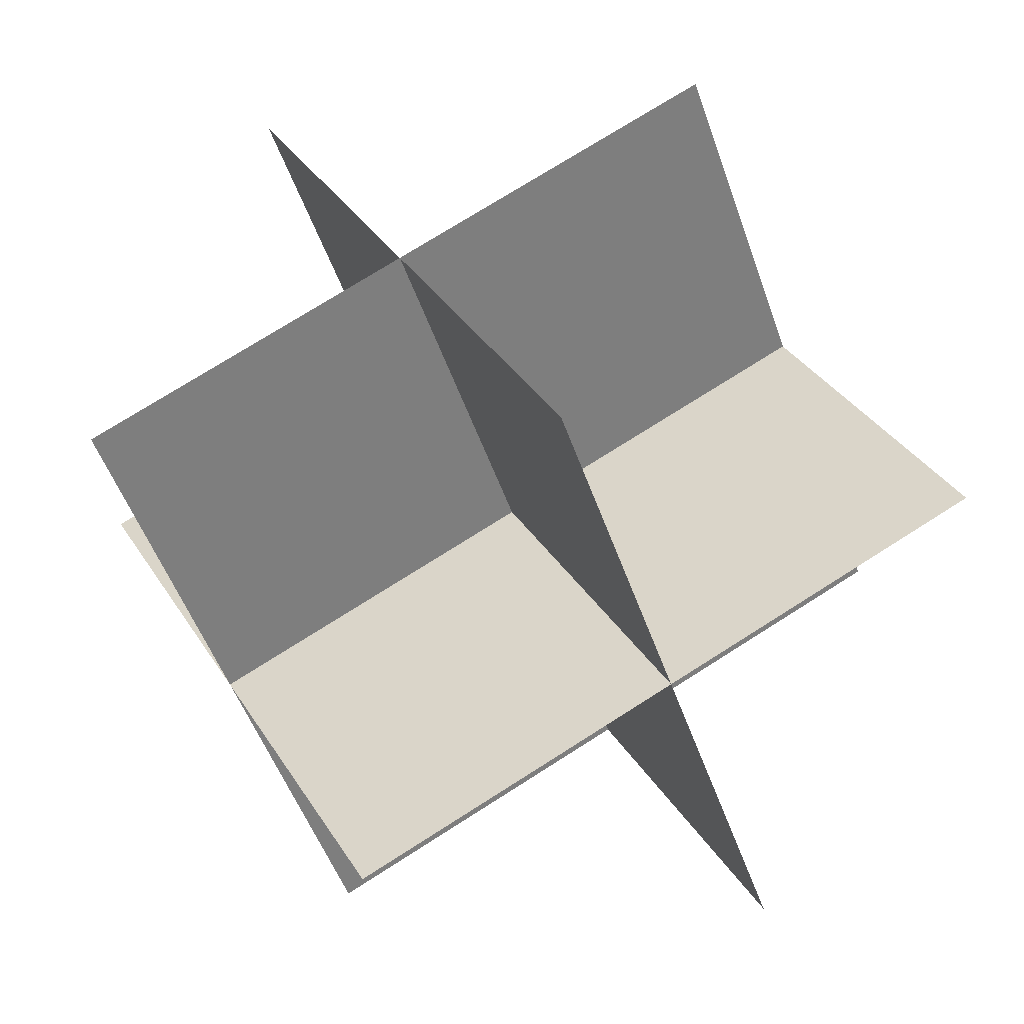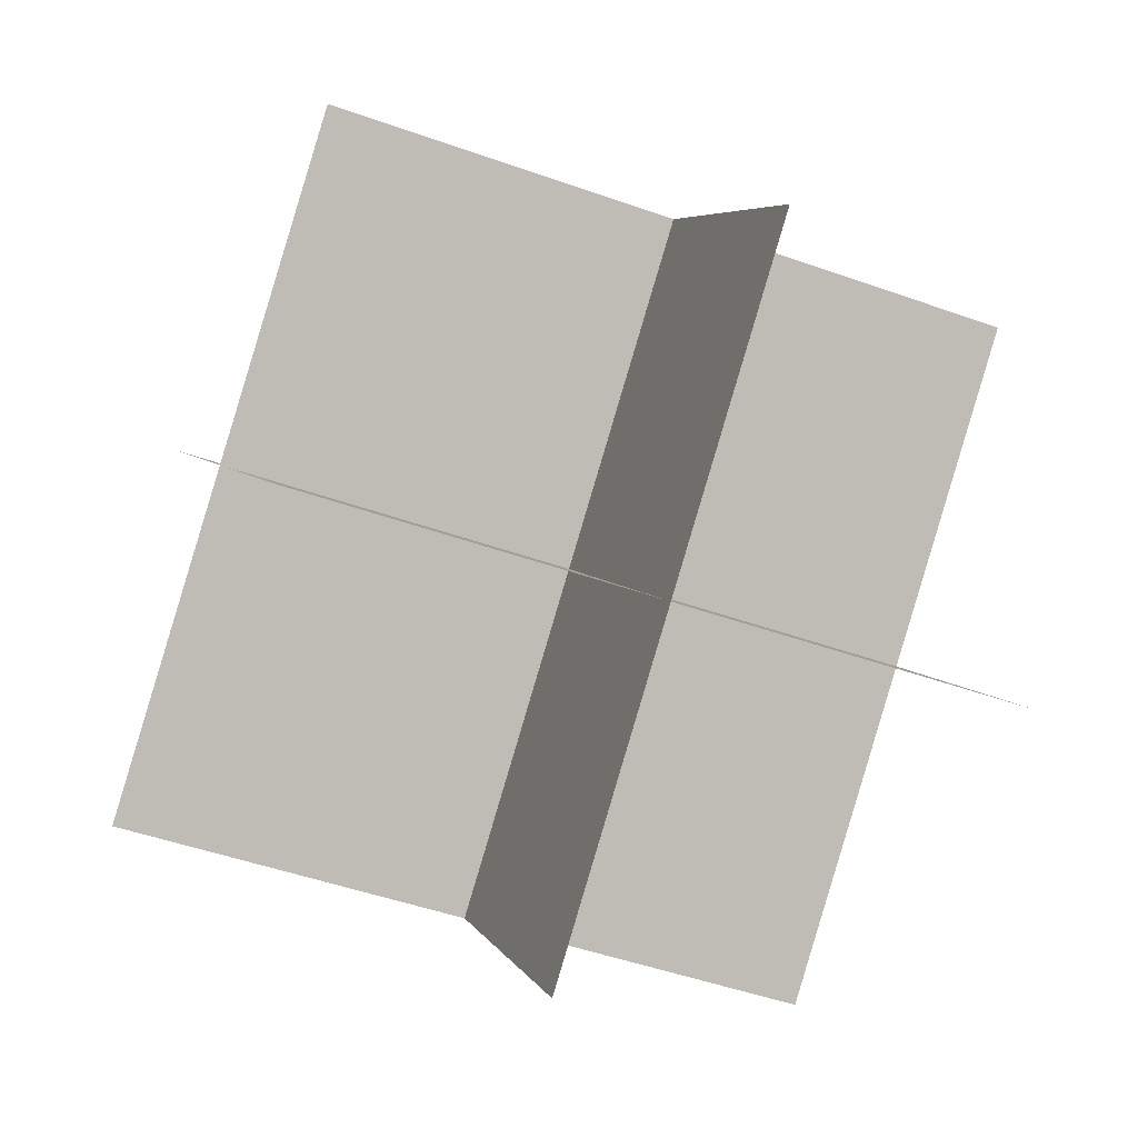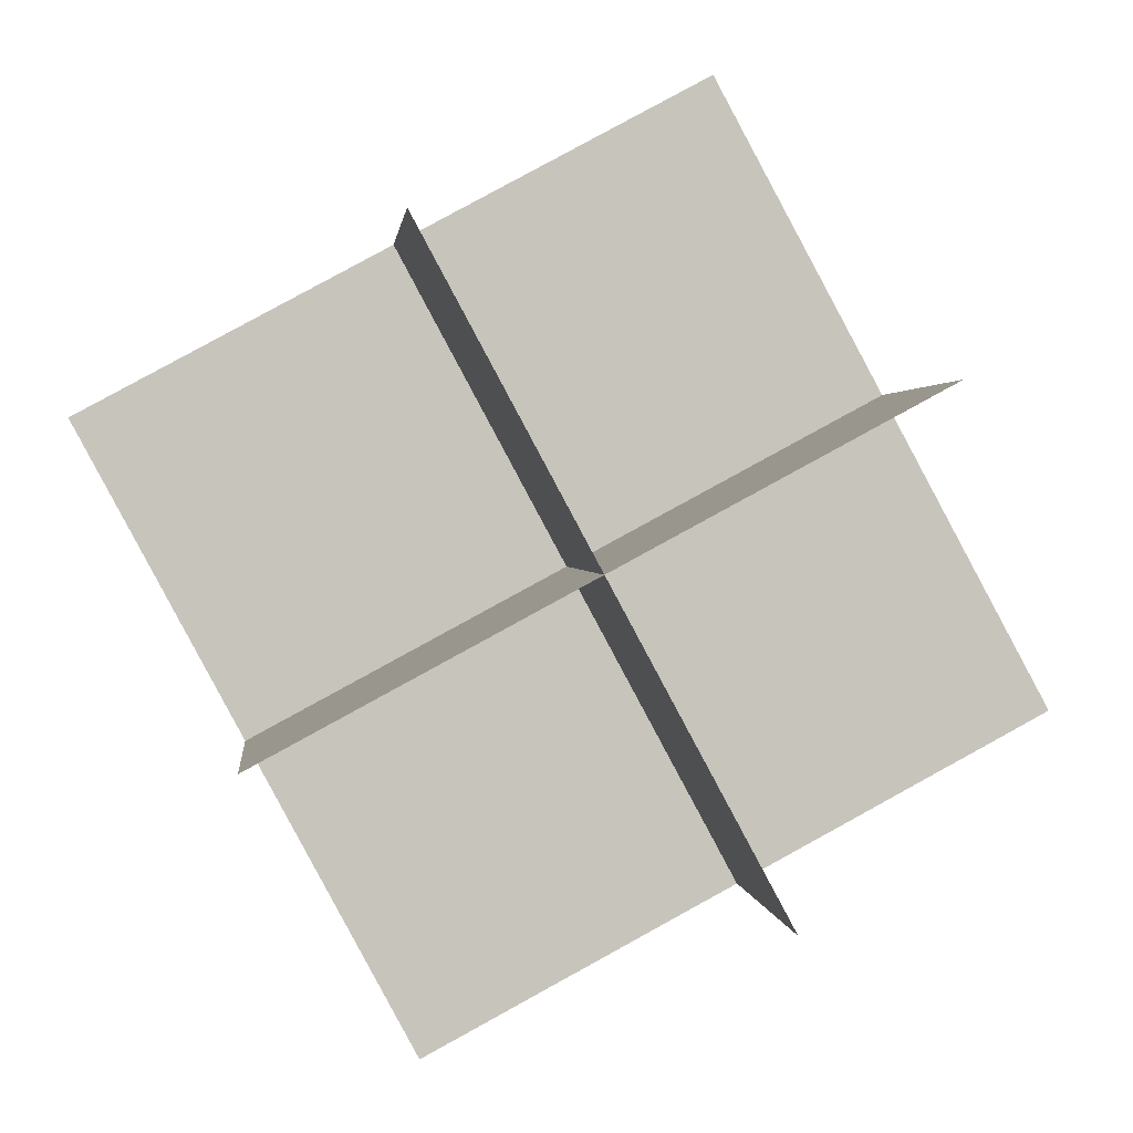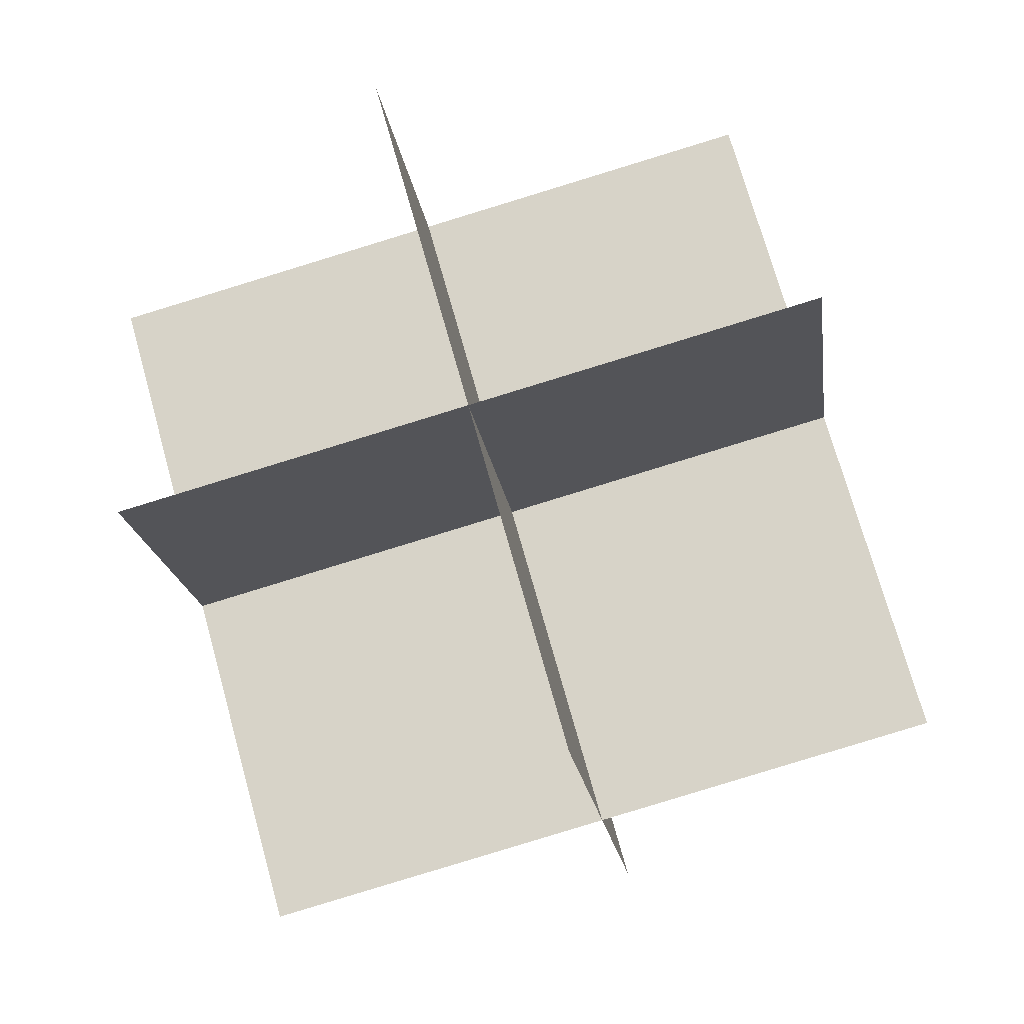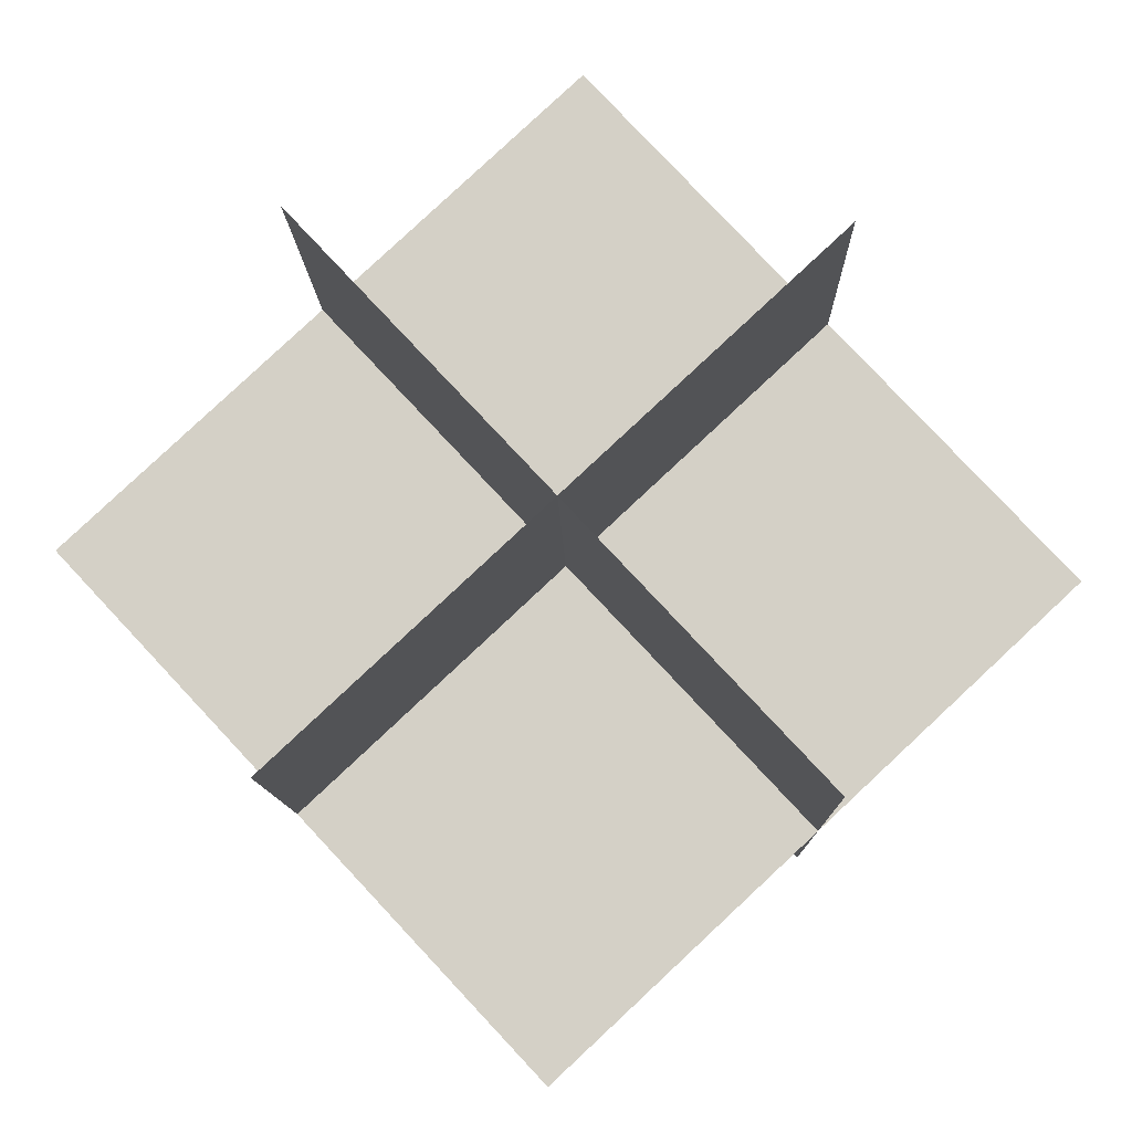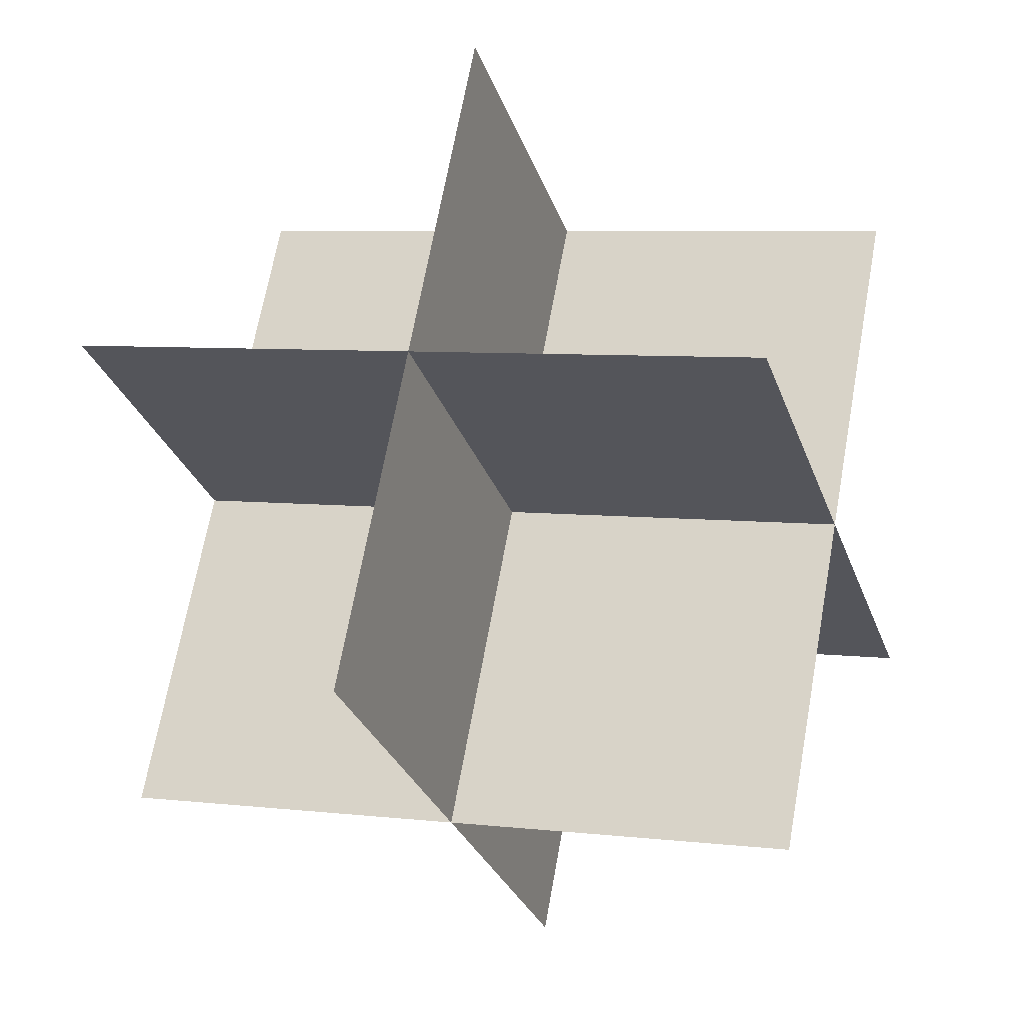
<metadata>
{"format":"obj","ext":"obj","renderer":"f3d","projection":"perspective","resolution":1024,"background":"white","views":[{"elev":47.4,"azim":-41.8,"up":"+Z"},{"elev":-9.7,"azim":150.4,"up":"+Z"},{"elev":-70.2,"azim":14.2,"up":"+Z"},{"elev":-5.6,"azim":-96.5,"up":"+Y"},{"elev":60.9,"azim":-146.1,"up":"+Z"},{"elev":52.5,"azim":-91.2,"up":"+Z"}]}
</metadata>
<code>
v  -1.843 0.8882 -2.34
v  0.5412 0.3983 -1.77
v  -2.468 -1.457 -1.74
v  -0.08413 -1.947 -1.17
v  -1.068 -2.059 -2.635
v  -0.4424 0.2857 -3.235
v  -1.485 -1.344 -0.2756
v  -0.8596 1.001 -0.8758
v  -1.947 -0.6418 -3.22
v  0.4371 -1.132 -2.65
v  -2.364 0.07317 -0.8608
v  0.01991 -0.4167 -0.2906
g Box002
f 1 2 4
f 4 3 1
f 5 6 8
f 8 7 5
f 9 10 12
f 12 11 9

</code>
